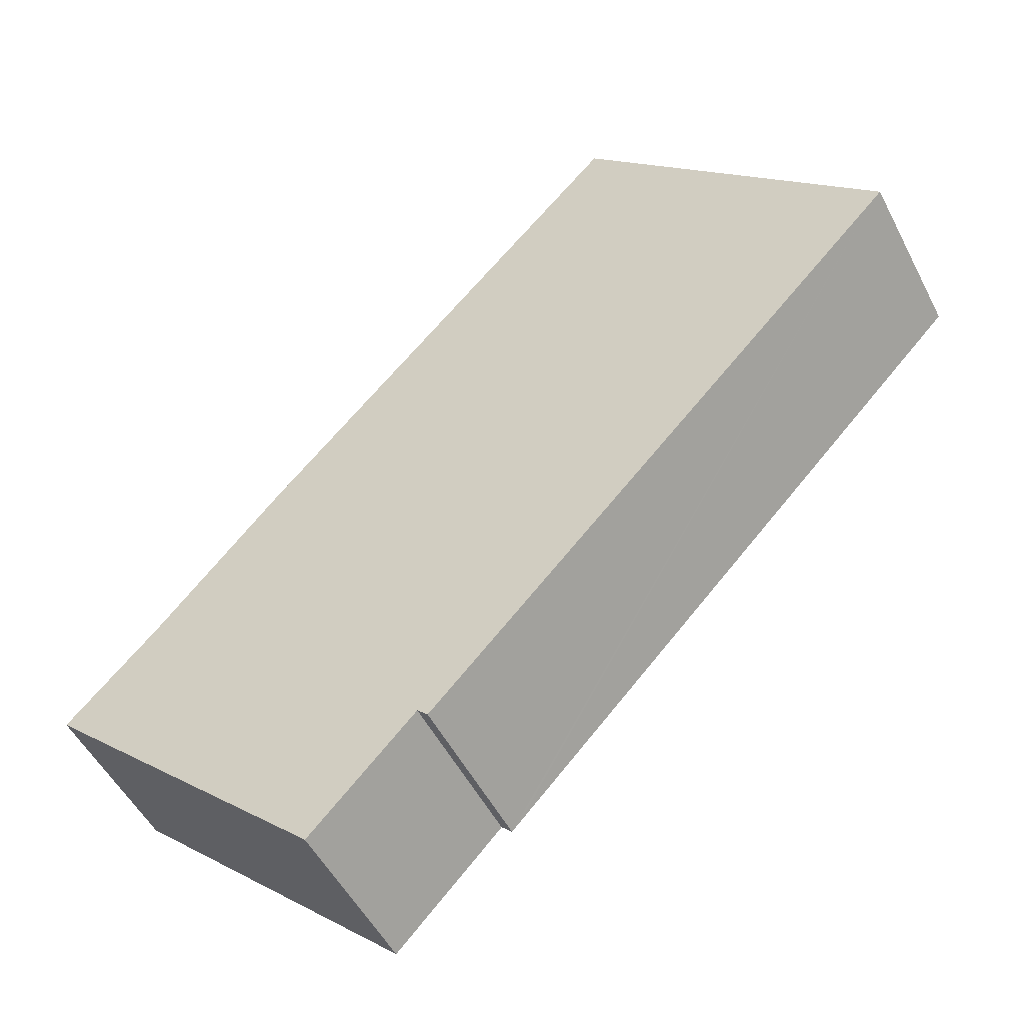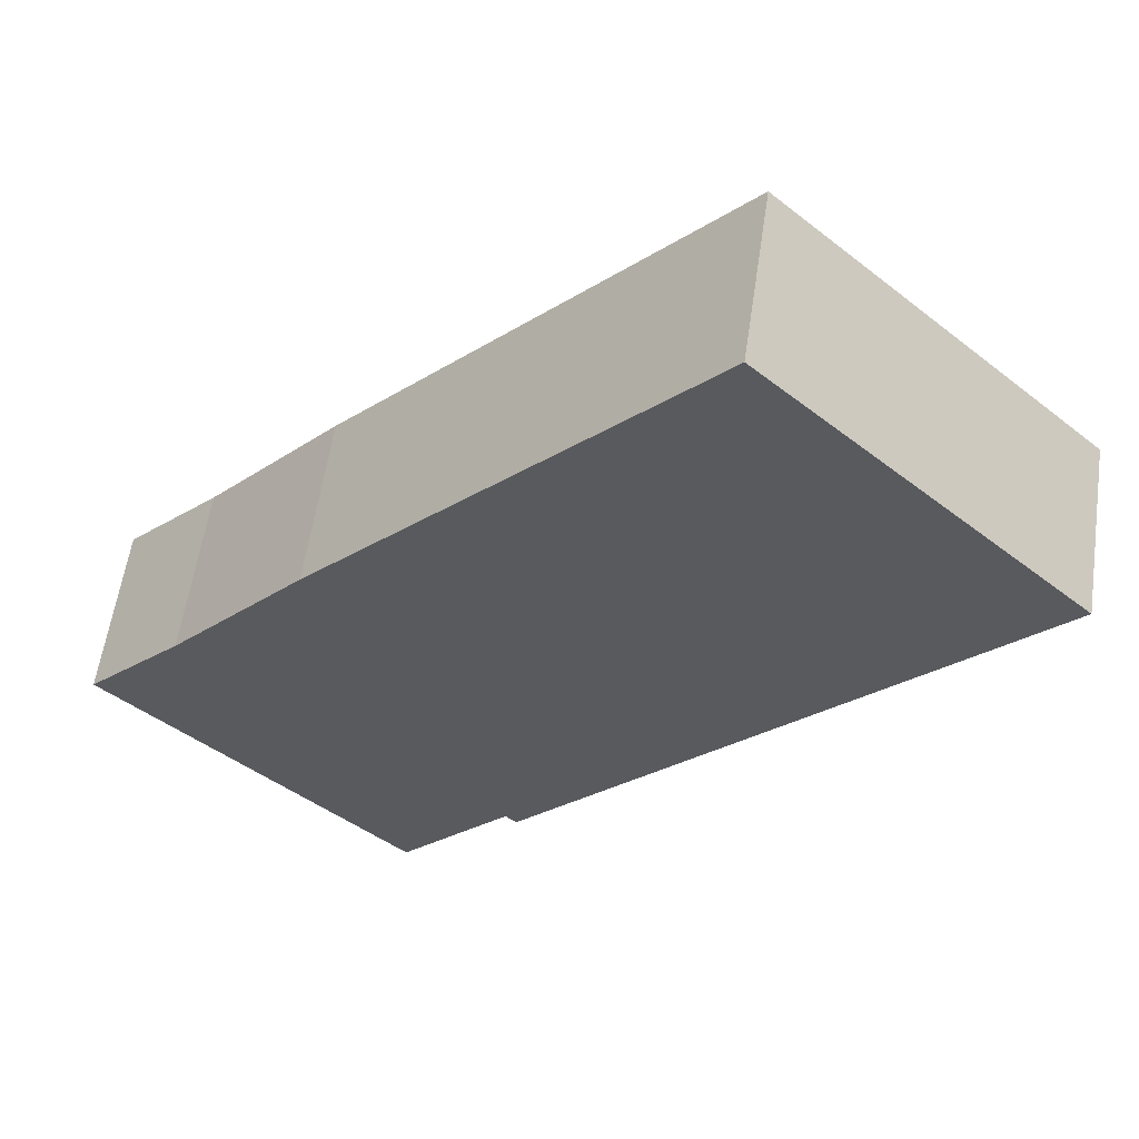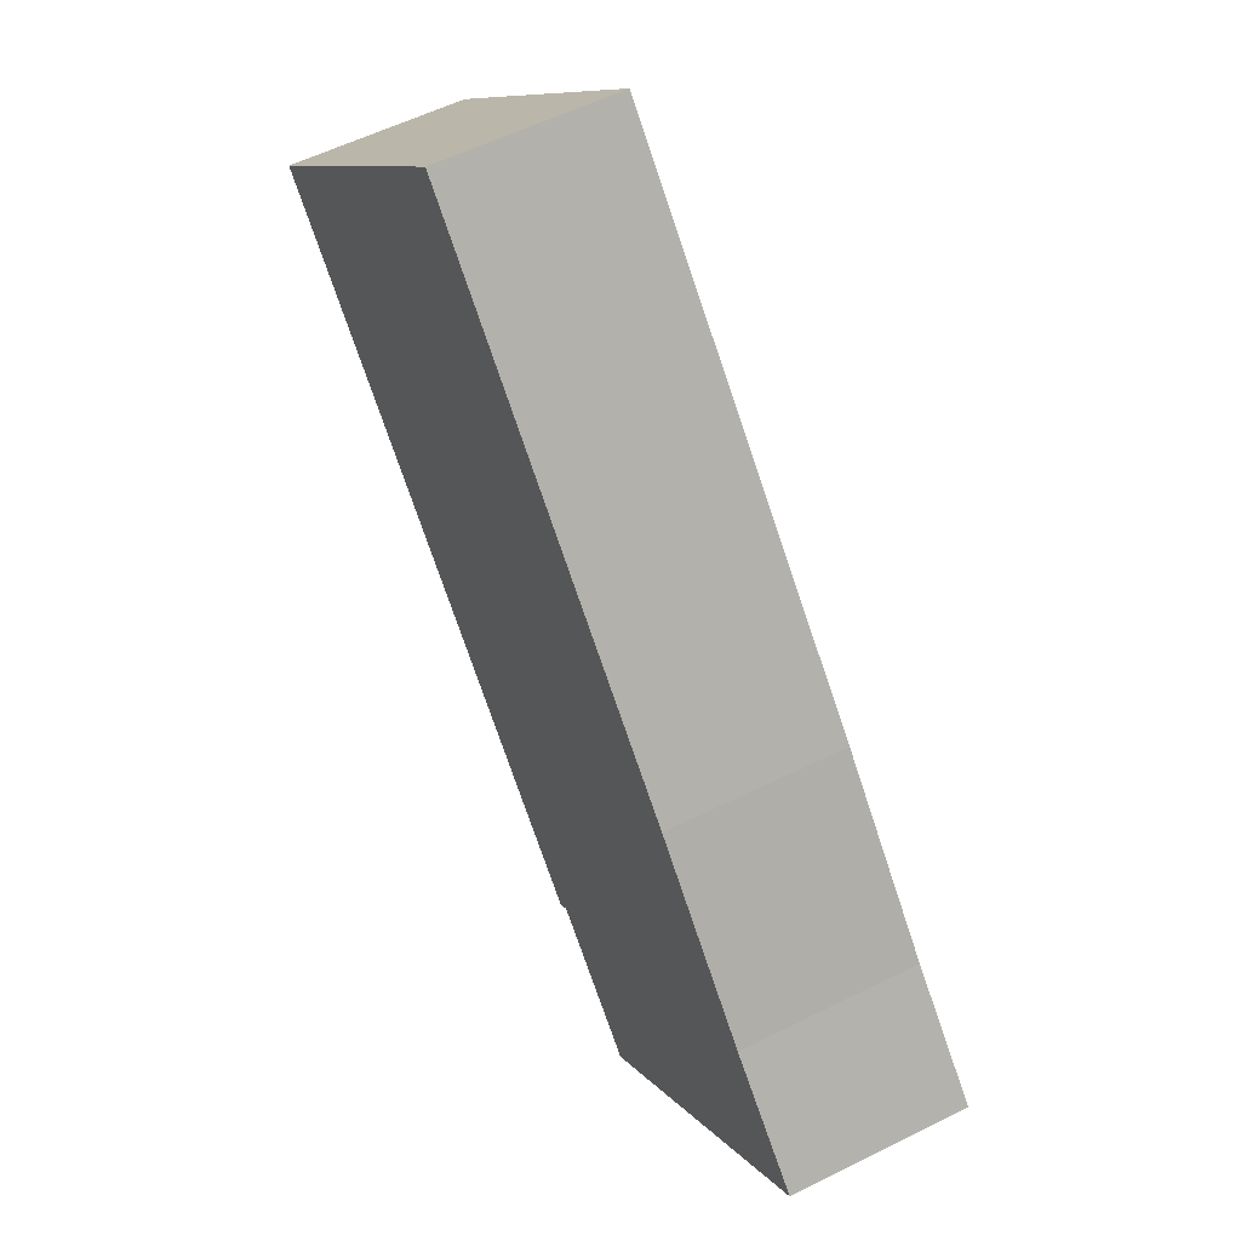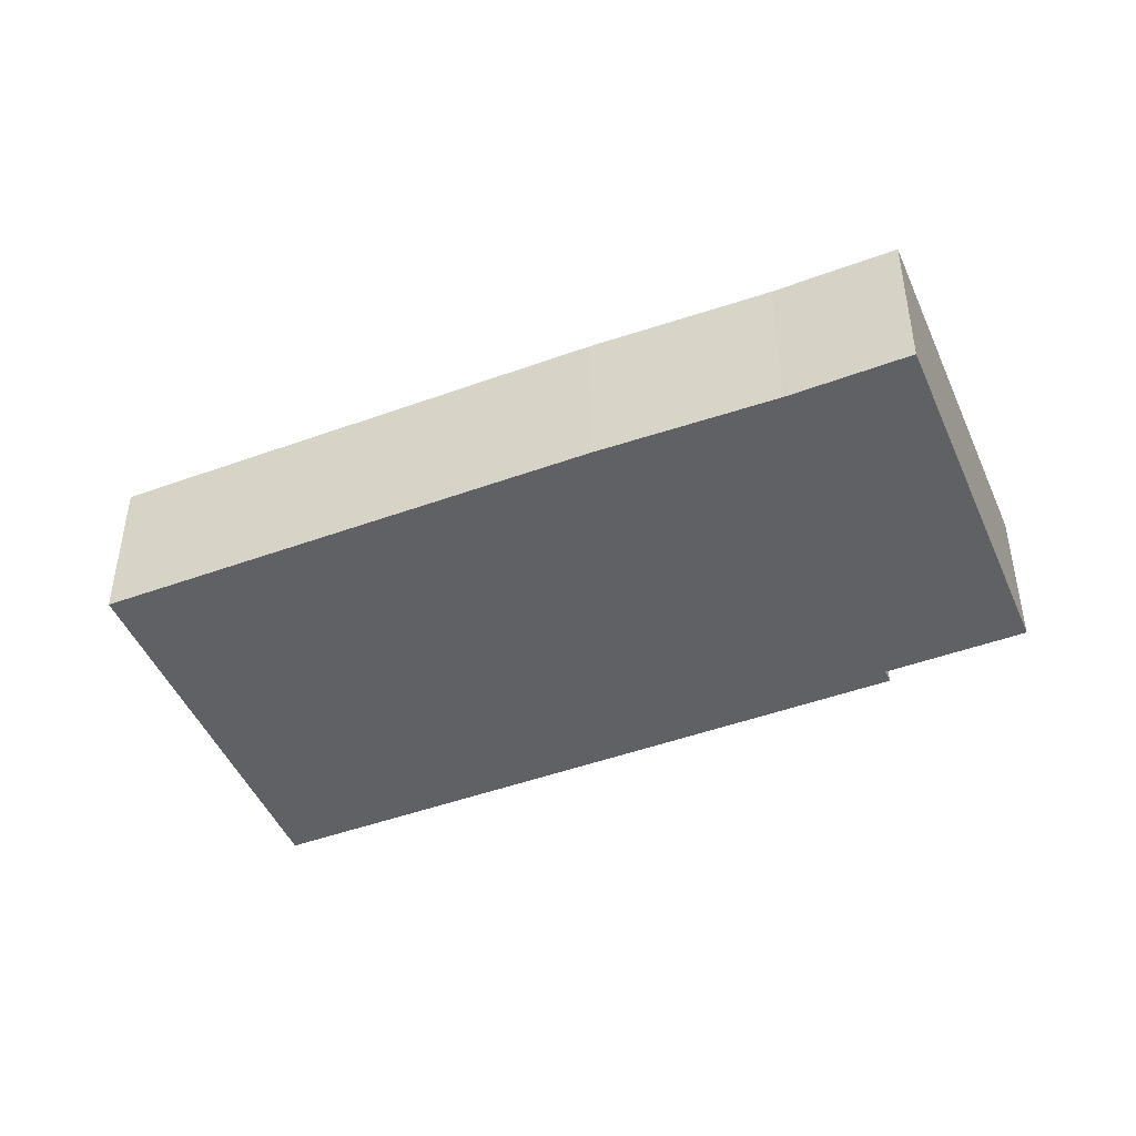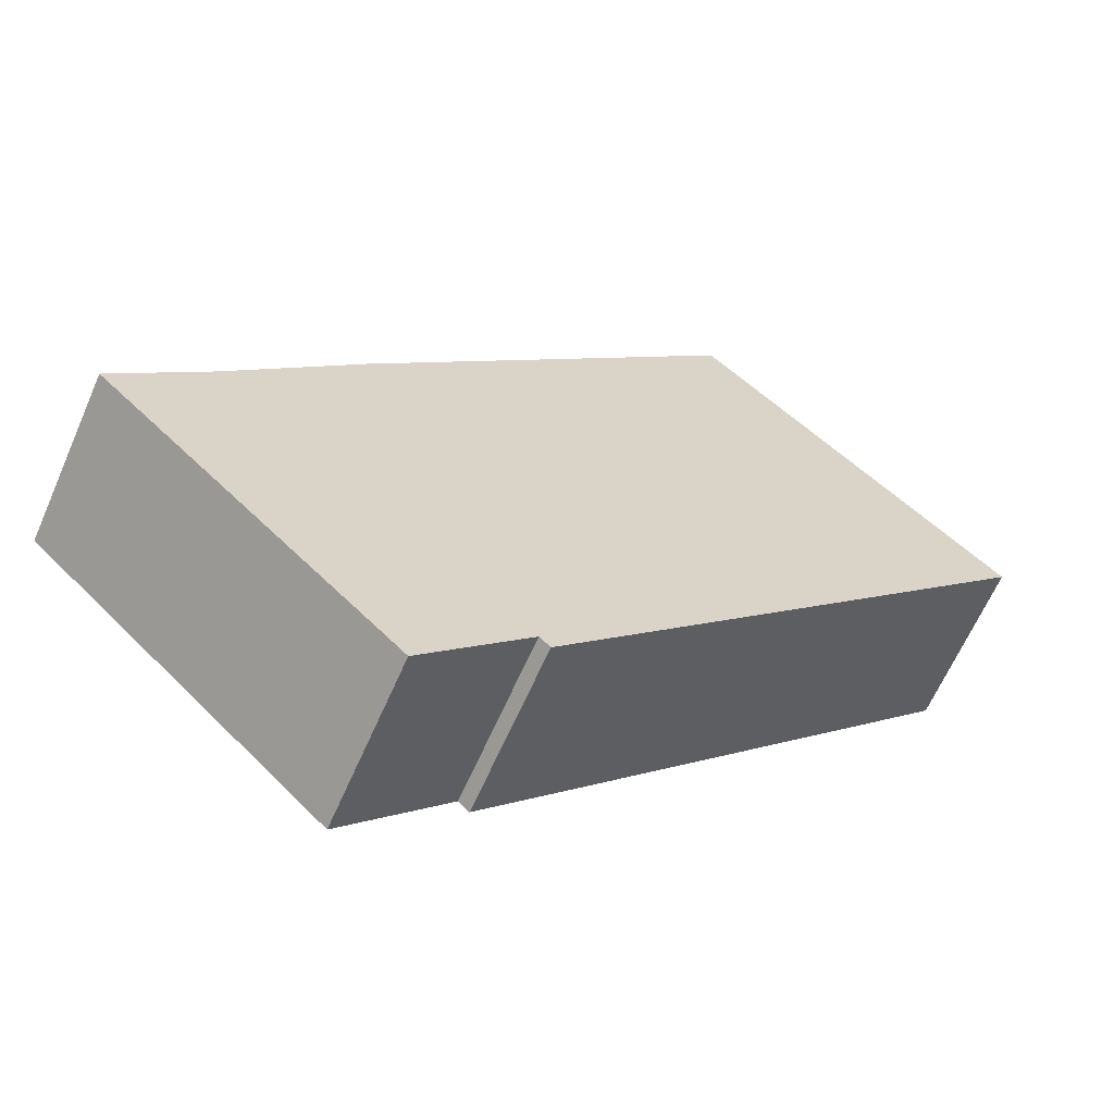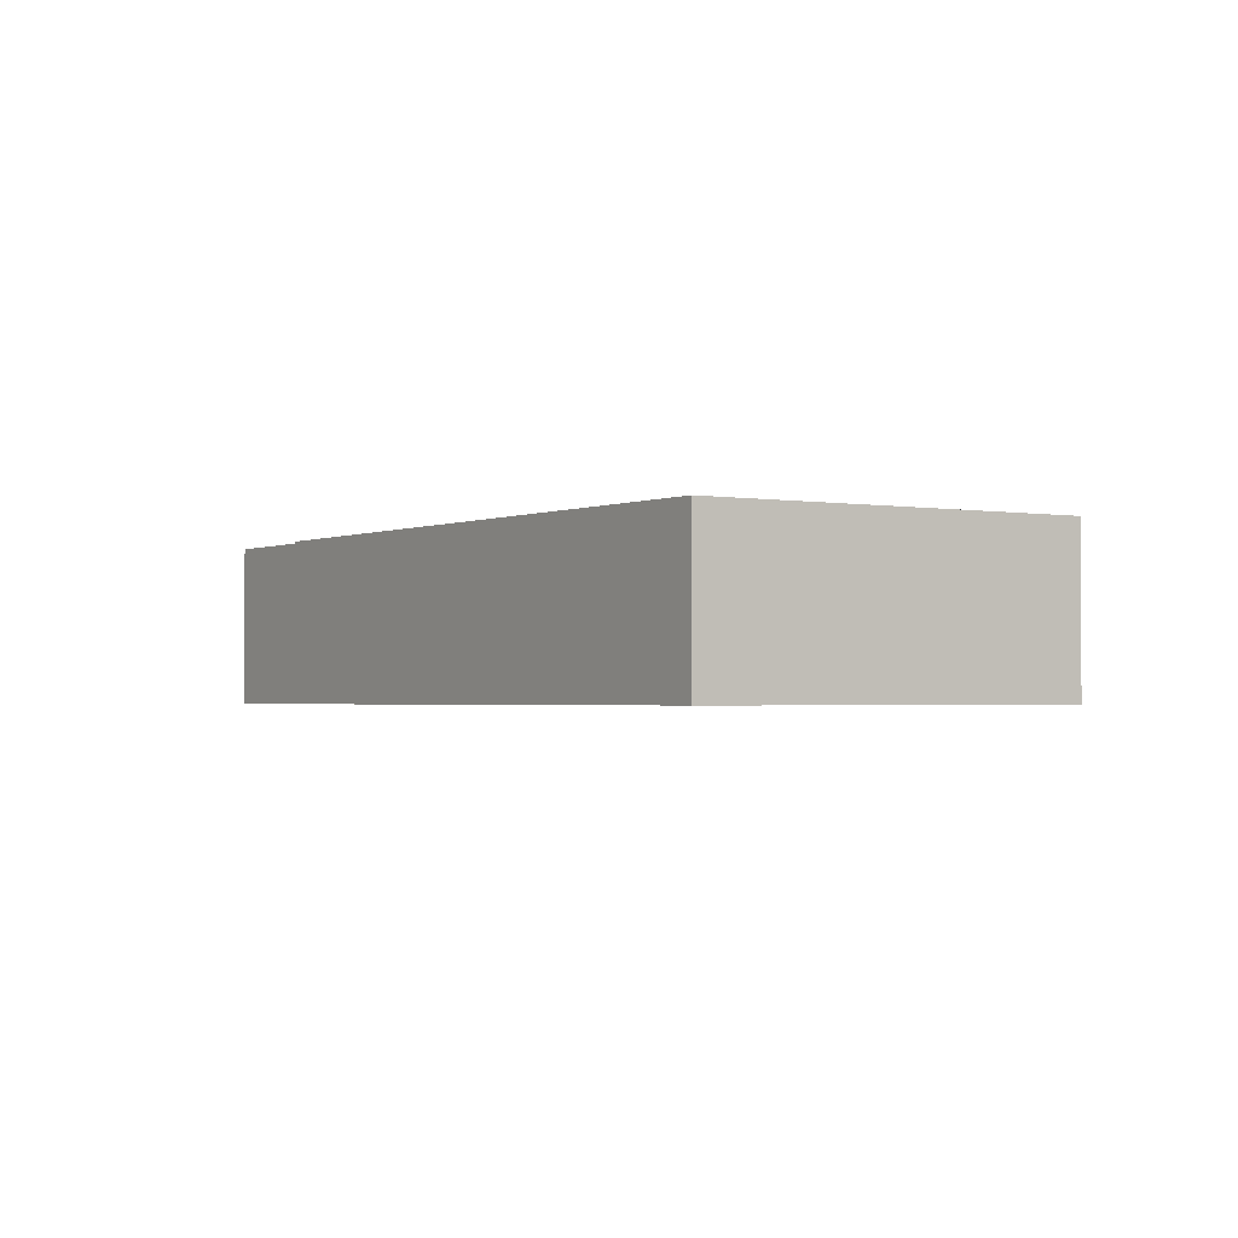
<metadata>
{"format":"obj","ext":"obj","renderer":"f3d","projection":"perspective","resolution":1024,"background":"white","views":[{"elev":-50.8,"azim":-153.5,"up":"+Z"},{"elev":57.7,"azim":-171.7,"up":"+Z"},{"elev":55.8,"azim":62.2,"up":"+Z"},{"elev":-46.5,"azim":69.1,"up":"+Y"},{"elev":-63.8,"azim":156.4,"up":"+Z"},{"elev":-1.8,"azim":-76.8,"up":"+Y"}]}
</metadata>
<code>
v  3.864 2.121 3.669
v  0.124 2.121 -0.131
v  0 2.121 1.299e-16
v  5.44 2.121 -5.73
v  8.577 2.121 -1.297
v  6.121 2.121 -6.447
v  6.224 2.121 -6.555
v  6.36 2.121 -6.425
v  7.708 2.121 -7.844
v  10.22 2.121 -3.143
v  11.39 2.121 -4.347
v  11.39 2.662e-16 -4.347
v  7.708 4.803e-16 -7.844
v  6.36 3.934e-16 -6.425
v  6.224 4.014e-16 -6.555
v  6.121 3.948e-16 -6.447
v  5.44 3.509e-16 -5.73
v  0.124 8.021e-18 -0.131
v  0 0 0
v  3.864 -2.247e-16 3.669
v  10.22 1.925e-16 -3.143
v  8.577 7.942e-17 -1.297
g defaultobject
f 1 2 3
f 2 1 4
f 4 1 5
f 4 5 6
f 6 5 7
f 7 5 8
f 8 5 9
f 9 5 10
f 9 10 11
f 12 9 11
f 9 12 13
f 14 7 8
f 7 14 15
f 13 8 9
f 8 13 14
f 15 6 7
f 6 15 4
f 4 15 2
f 2 15 16
f 2 16 17
f 2 17 18
f 2 18 3
f 3 18 19
f 19 1 3
f 1 19 20
f 21 11 10
f 11 21 12
f 20 5 1
f 5 20 22
f 22 10 5
f 10 22 21
f 18 20 19
f 20 18 22
f 22 18 17
f 22 17 21
f 21 17 16
f 21 16 14
f 14 16 15
f 21 14 13
f 21 13 12

</code>
